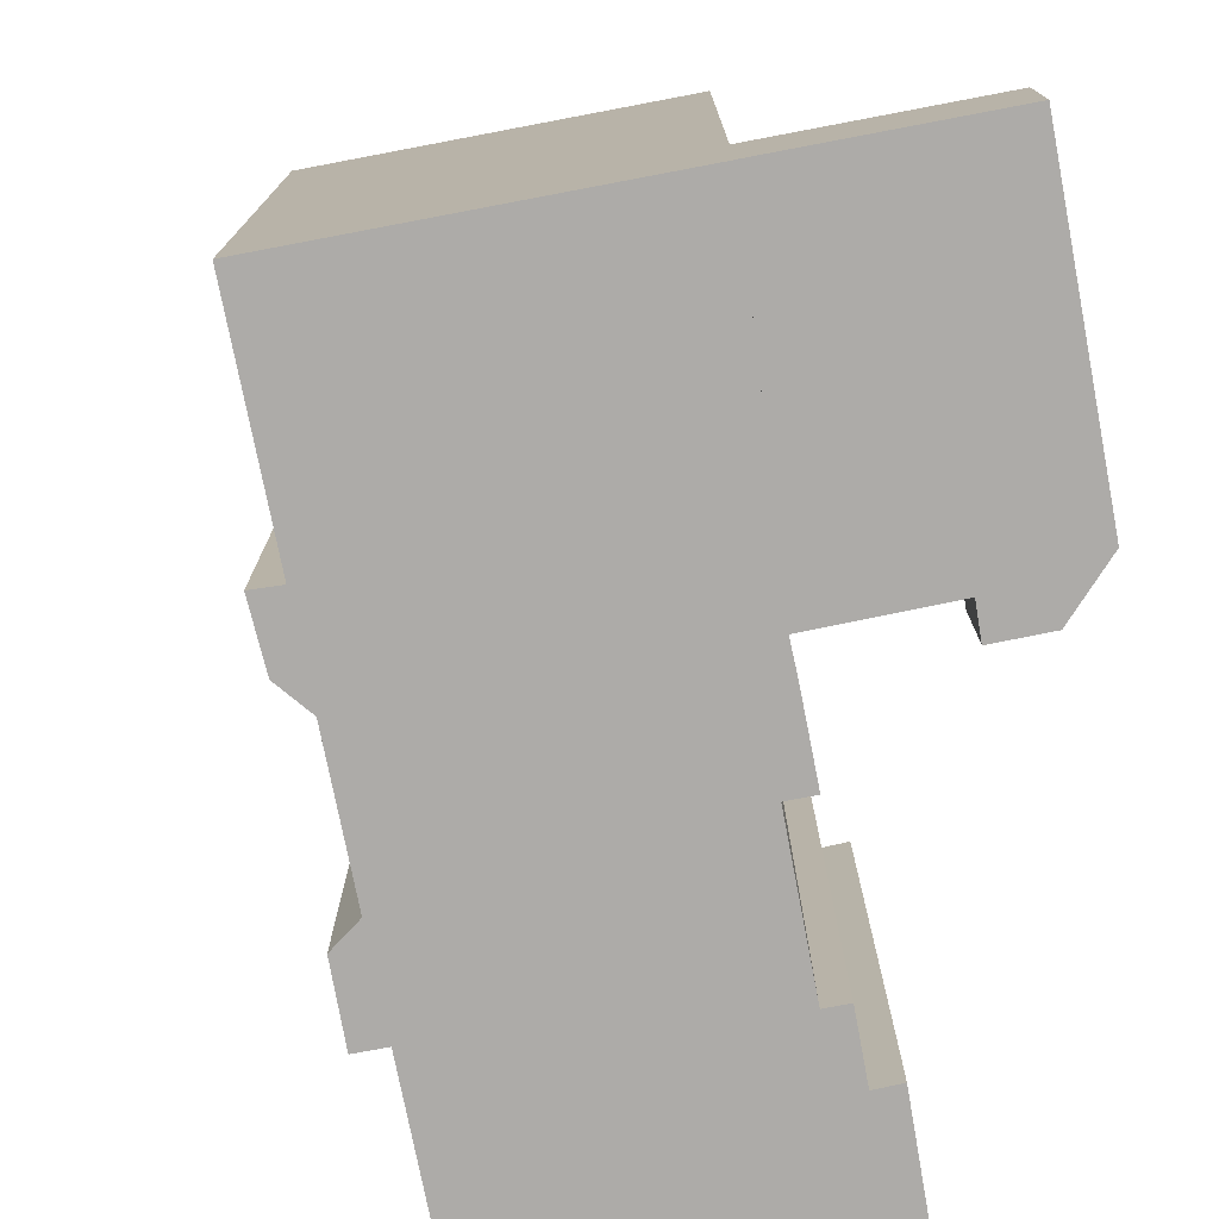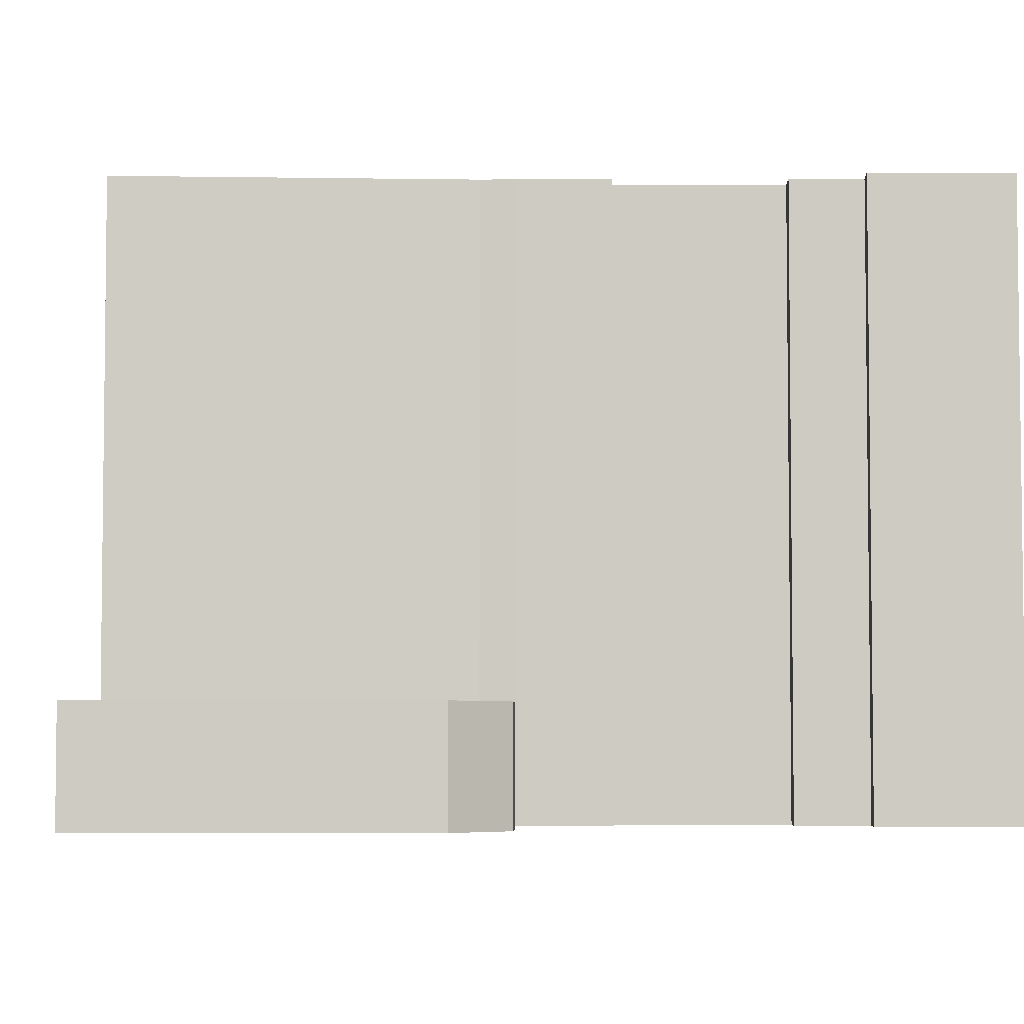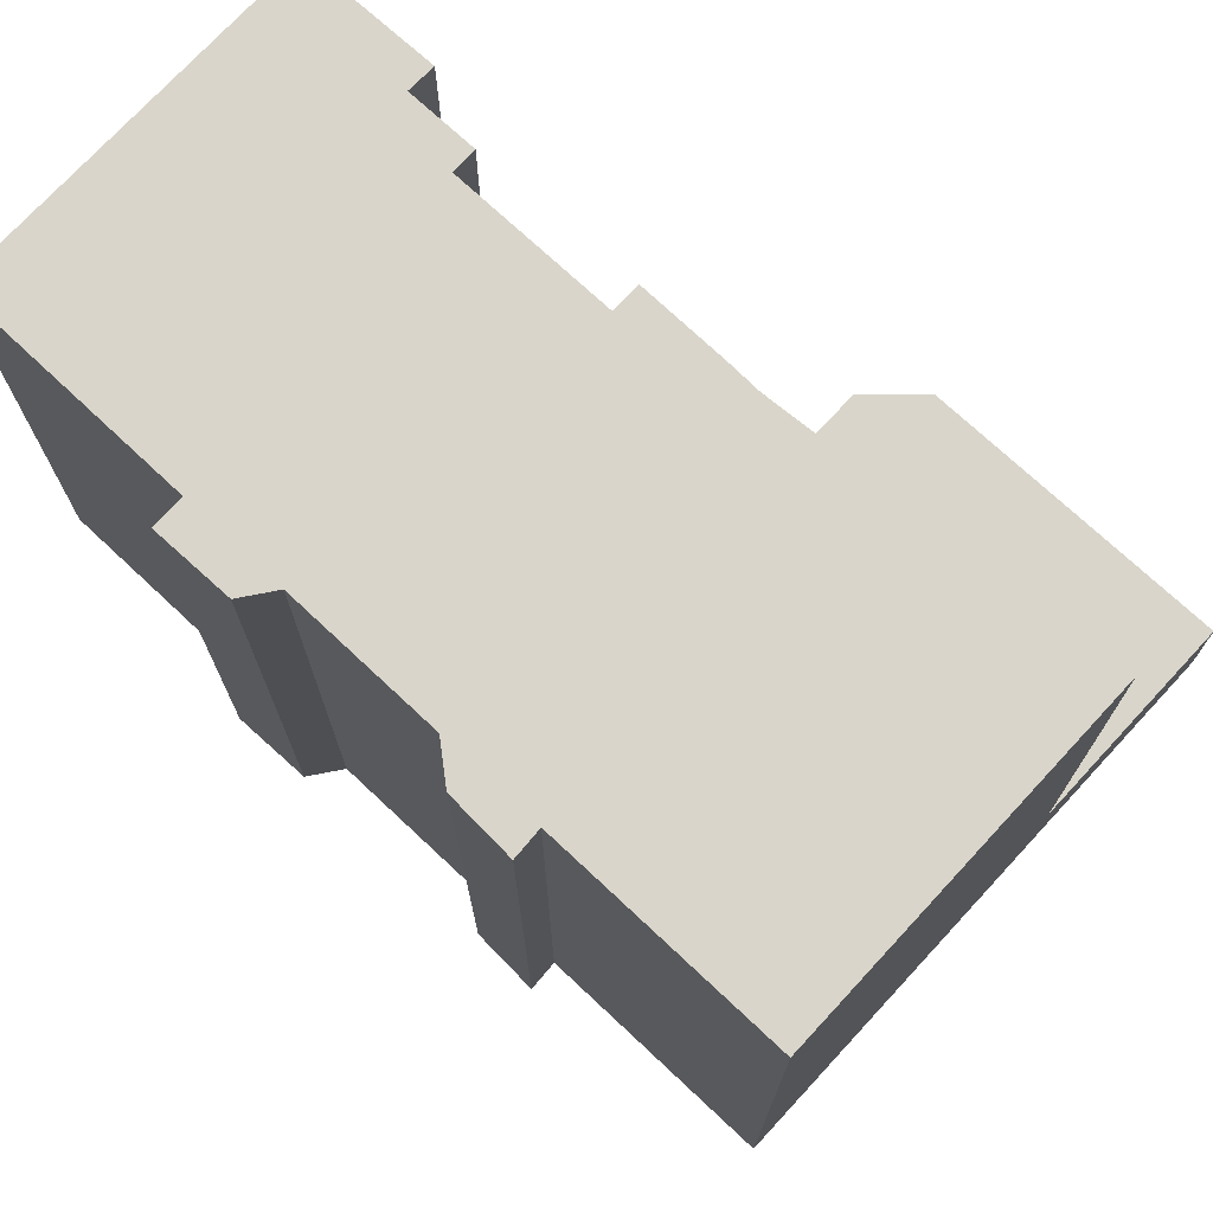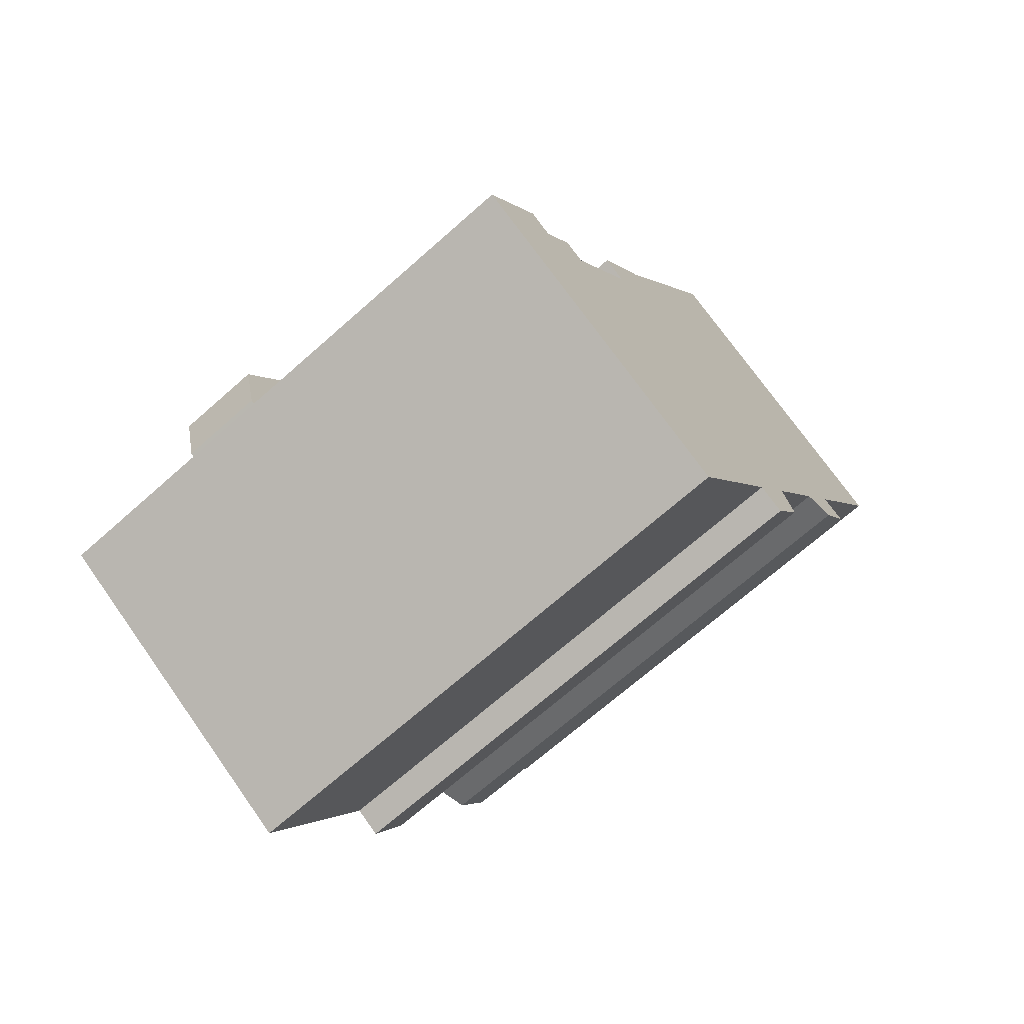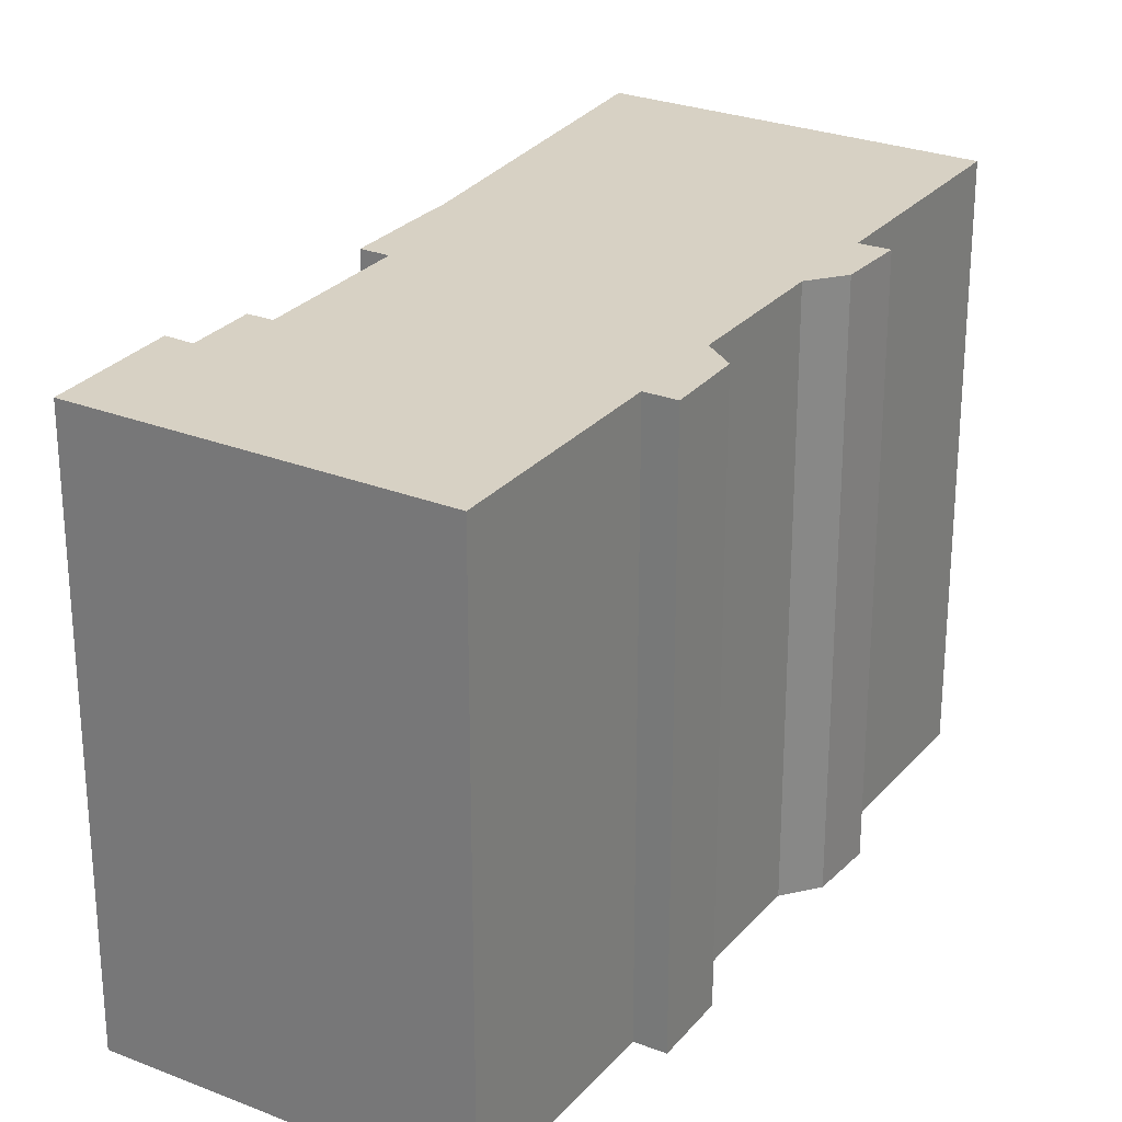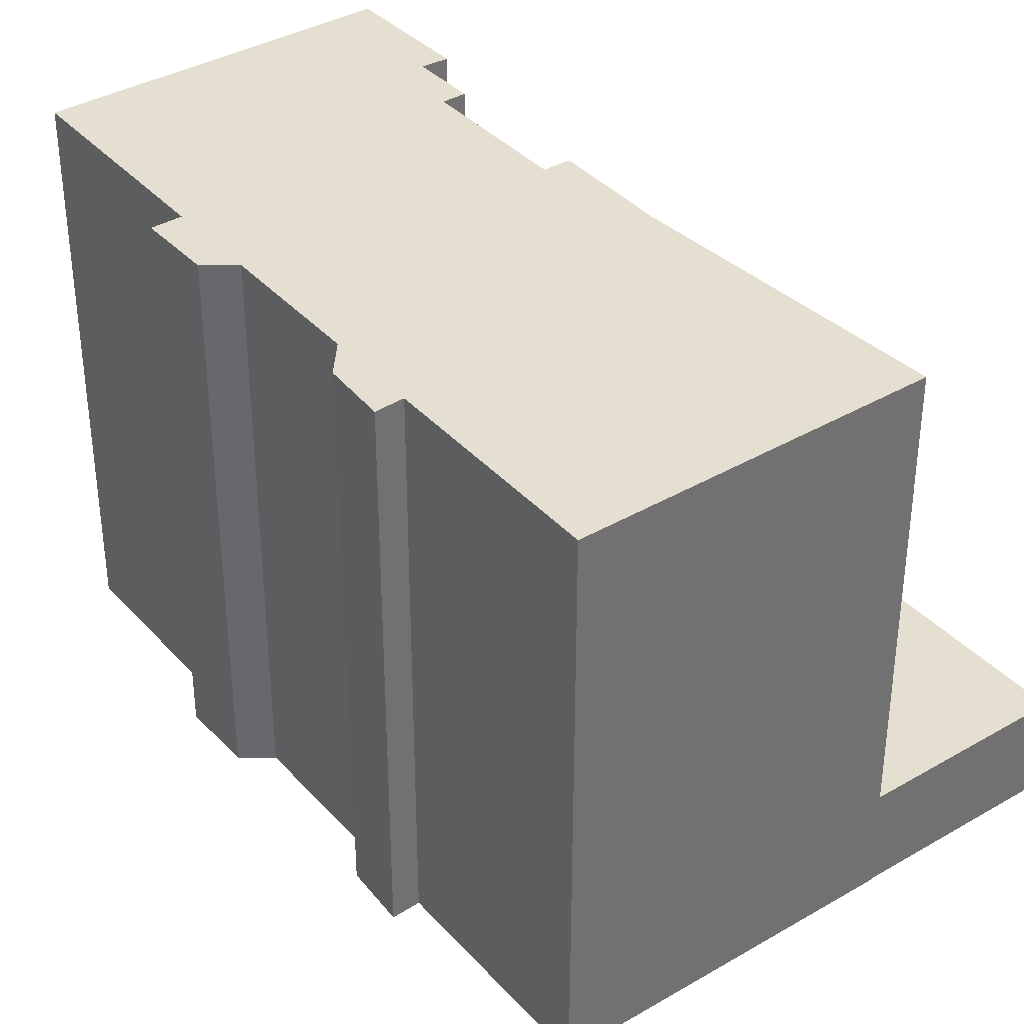
<metadata>
{"format":"obj","ext":"obj","renderer":"f3d","projection":"perspective","resolution":1024,"background":"white","views":[{"elev":-76.5,"azim":-18.2,"up":"+Y"},{"elev":-4.8,"azim":61.9,"up":"+Y"},{"elev":74.6,"azim":-76.3,"up":"+Y"},{"elev":-69.0,"azim":131.6,"up":"+Z"},{"elev":27.1,"azim":-177.8,"up":"+Y"},{"elev":37.5,"azim":-65.8,"up":"+Y"}]}
</metadata>
<code>
v  14.55 3.922 8.052
v  17.02 3.922 -4.704
v  11.75 3.922 6.501
v  18.74 3.922 10.37
v  24.37 3.922 0.1494
v  21.28 3.922 -2.259
v  21.89 3.922 -3.416
v  23.72 3.922 -2.375
v  19.21 21.42 -8.537
v  18.3 21.42 -9.049
v  17.67 21.42 -5.809
v  1.616 21.42 0.893
v  4.23 21.42 -7.498
v  0.0004574 21.42 -0.0006777
v  11.68 21.42 6.461
v  11.75 21.42 6.501
v  17.02 21.42 -4.705
v  4.547 21.42 -10.08
v  6.006 21.42 -10.65
v  8.771 21.42 -15.55
v  21.15 21.42 -14.19
v  8.19 21.42 -16.81
v  10.6 21.42 -18.78
v  9.562 21.42 -19.35
v  12.51 21.42 -22.18
v  21.95 21.42 -13.75
v  23.16 21.42 -15.97
v  14.49 21.42 -25.69
v  24.05 21.42 -15.43
v  24.33 21.42 -15.95
v  26.04 21.42 -19.18
v  14.84 21.42 -26.3
v  16.52 21.42 -25.35
v  26.37 21.42 -19.8
v  3.233 21.42 -7.992
v  14.55 -4.93e-16 8.052
v  11.75 -3.981e-16 6.502
v  18.74 -6.348e-16 10.37
v  24.37 -9.153e-18 0.1495
v  23.72 1.454e-16 -2.375
v  21.89 2.091e-16 -3.415
v  21.28 1.383e-16 -2.259
v  17.02 2.88e-16 -4.704
v  17.67 -0.04 -5.808
v  17.02 -0.04 -4.704
v  19.21 -0.04 -8.537
v  18.29 -0.04 -9.048
v  21.15 -0.04 -14.19
v  21.95 -0.04 -13.75
v  23.16 -0.04 -15.97
v  24.05 -0.04 -15.43
v  24.33 -0.04 -15.95
v  26.04 -0.04 -19.18
v  26.37 -0.04 -19.8
v  16.52 -0.04 -25.35
v  14.84 -0.04 -26.29
v  14.49 -0.04 -25.69
v  12.51 -0.04 -22.18
v  10.6 -0.04 -18.78
v  9.561 -0.04 -19.35
v  8.189 -0.04 -16.81
v  8.771 -0.04 -15.55
v  6.006 -0.04 -10.65
v  4.546 -0.04 -10.07
v  3.233 -0.04 -7.991
v  4.229 -0.04 -7.497
v  0 -0.04 -2.449e-18
v  1.616 -0.04 0.8937
v  11.68 -0.04 6.462
v  11.75 -0.04 6.502
g defaultobject
f 1 2 3
f 2 1 4
f 2 4 5
f 2 5 6
f 6 5 7
f 7 5 8
f 9 10 11
f 12 13 14
f 13 12 15
f 13 15 16
f 13 16 17
f 13 17 18
f 18 17 19
f 19 17 20
f 20 17 11
f 20 11 10
f 20 10 21
f 20 21 22
f 22 21 23
f 22 23 24
f 23 21 25
f 25 21 26
f 25 26 27
f 25 27 28
f 28 27 29
f 28 29 30
f 28 30 31
f 28 31 32
f 32 31 33
f 33 31 34
f 18 35 13
f 36 3 37
f 3 36 1
f 38 1 36
f 1 38 4
f 39 4 38
f 4 39 5
f 40 5 39
f 5 40 8
f 7 40 41
f 40 7 8
f 6 41 42
f 41 6 7
f 2 42 43
f 42 2 6
f 3 43 37
f 43 3 2
f 44 17 45
f 17 44 11
f 46 11 44
f 11 46 9
f 10 46 47
f 46 10 9
f 48 10 47
f 10 48 21
f 49 21 48
f 21 49 26
f 50 26 49
f 26 50 27
f 51 27 50
f 27 51 29
f 52 29 51
f 29 52 30
f 53 30 52
f 30 53 31
f 54 31 53
f 31 54 34
f 33 54 55
f 54 33 34
f 32 55 56
f 55 32 33
f 28 56 57
f 56 28 32
f 25 57 58
f 57 25 28
f 23 58 59
f 58 23 25
f 24 59 60
f 59 24 23
f 22 60 61
f 60 22 24
f 20 61 62
f 61 20 22
f 19 62 63
f 62 19 20
f 18 63 64
f 63 18 19
f 35 64 65
f 64 35 18
f 66 35 65
f 35 66 13
f 14 66 67
f 66 14 13
f 68 14 67
f 14 68 12
f 69 12 68
f 12 69 15
f 70 15 69
f 15 70 16
f 45 16 70
f 16 45 17
f 43 36 37
f 36 43 38
f 38 43 39
f 39 43 42
f 39 42 40
f 40 42 41
f 44 47 46
f 47 44 45
f 47 45 70
f 53 55 54
f 55 53 52
f 55 52 51
f 55 51 50
f 55 50 49
f 55 49 48
f 55 48 47
f 55 47 70
f 55 70 69
f 55 69 68
f 55 68 56
f 56 68 57
f 57 68 58
f 58 68 59
f 59 68 62
f 62 68 63
f 63 68 67
f 63 67 66
f 66 64 63
f 64 66 65
f 62 60 59
f 60 62 61

</code>
